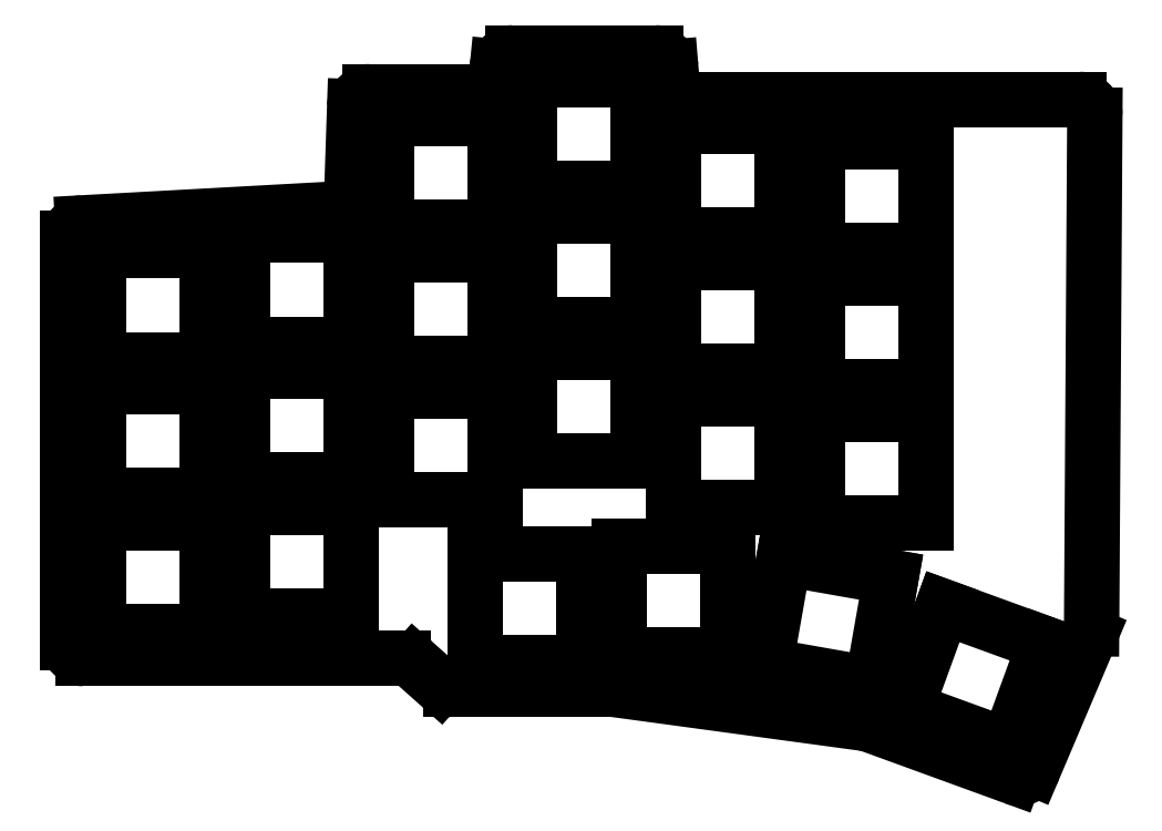
<metadata>
{"format":"dxf","ext":"dxf","renderer":"ezdxf+matplotlib","layout":"modelspace","background":"white","min_lineweight":24,"dpi":150}
</metadata>
<code>
0
SECTION
2
ENTITIES
0
LINE
8
0
10
89
20
-91
11
89
21
-38.89
0
LINE
8
0
10
90.89
20
-36.9
11
123.7
21
-35.1
0
LINE
8
0
10
125.6
20
-33.17
11
125.9
21
-21.93
0
LINE
8
0
10
127.9
20
-20
11
142.2
21
-20
0
LINE
8
0
10
144.2
20
-18.2
11
144.3
21
-16.8
0
LINE
8
0
10
146.3
20
-15
11
164.7
21
-15
0
LINE
8
0
10
166.7
20
-16.83
11
166.8
21
-19.17
0
LINE
8
0
10
168.8
20
-21
11
219.3
21
-21
0
LINE
8
0
10
221.3
20
-23.01
11
220.9
21
-89.17
0
LINE
8
0
10
220.7
20
-89.94
11
213.4
21
-107.2
0
LINE
8
0
10
210.9
20
-108.3
11
192.2
21
-101.5
0
LINE
8
0
10
191.8
20
-101.4
11
159.6
21
-97.02
0
LINE
8
0
10
159.4
20
-97
11
138.3
21
-97
0
LINE
8
0
10
136.9
20
-96.49
11
133.6
21
-93.51
0
LINE
8
0
10
132.2
20
-93
11
91
21
-93
0
ARC
8
0
10
91
20
-38.89
40
2
50
93.14
51
180
0
ARC
8
0
10
123.6
20
-33.1
40
2
50
273.1
51
358.1
0
ARC
8
0
10
127.9
20
-22
40
2
50
90
51
178.1
0
ARC
8
0
10
142.2
20
-18
40
2
50
270
51
354.3
0
ARC
8
0
10
146.3
20
-17
40
2
50
90
51
174.3
0
ARC
8
0
10
164.7
20
-17
40
2
50
4.764
51
90
0
ARC
8
0
10
168.8
20
-19
40
2
50
184.8
51
270
0
ARC
8
0
10
219.3
20
-23
40
2
50
359.6
51
90
0
ARC
8
0
10
218.9
20
-89.16
40
2
50
337
51
359.6
0
ARC
8
0
10
211.6
20
-106.4
40
2
50
250
51
337
0
ARC
8
0
10
191.5
20
-103.4
40
2
50
70
51
82.27
0
ARC
8
0
10
159.4
20
-99
40
2
50
82.27
51
90
0
ARC
8
0
10
138.3
20
-95
40
2
50
228.4
51
270
0
ARC
8
0
10
132.2
20
-95
40
2
50
48.37
51
90
0
ARC
8
0
10
91
20
-91
40
2
50
180
51
270
0
LINE
8
0
10
93
20
-89.5
11
107
21
-89.5
0
LINE
8
0
10
107
20
-89.5
11
107
21
-75.5
0
LINE
8
0
10
107
20
-75.5
11
93
21
-75.5
0
LINE
8
0
10
93
20
-75.5
11
93
21
-89.5
0
LINE
8
0
10
93
20
-72
11
107
21
-72
0
LINE
8
0
10
107
20
-72
11
107
21
-58
0
LINE
8
0
10
107
20
-58
11
93
21
-58
0
LINE
8
0
10
93
20
-58
11
93
21
-72
0
LINE
8
0
10
93
20
-54.5
11
107
21
-54.5
0
LINE
8
0
10
107
20
-54.5
11
107
21
-40.5
0
LINE
8
0
10
107
20
-40.5
11
93
21
-40.5
0
LINE
8
0
10
93
20
-40.5
11
93
21
-54.5
0
LINE
8
0
10
111.5
20
-87.5
11
125.5
21
-87.5
0
LINE
8
0
10
125.5
20
-87.5
11
125.5
21
-73.5
0
LINE
8
0
10
125.5
20
-73.5
11
111.5
21
-73.5
0
LINE
8
0
10
111.5
20
-73.5
11
111.5
21
-87.5
0
LINE
8
0
10
111.5
20
-70
11
125.5
21
-70
0
LINE
8
0
10
125.5
20
-70
11
125.5
21
-56
0
LINE
8
0
10
125.5
20
-56
11
111.5
21
-56
0
LINE
8
0
10
111.5
20
-56
11
111.5
21
-70
0
LINE
8
0
10
111.5
20
-52.5
11
125.5
21
-52.5
0
LINE
8
0
10
125.5
20
-52.5
11
125.5
21
-38.5
0
LINE
8
0
10
125.5
20
-38.5
11
111.5
21
-38.5
0
LINE
8
0
10
111.5
20
-38.5
11
111.5
21
-52.5
0
LINE
8
0
10
130
20
-72.5
11
144
21
-72.5
0
LINE
8
0
10
144
20
-72.5
11
144
21
-58.5
0
LINE
8
0
10
144
20
-58.5
11
130
21
-58.5
0
LINE
8
0
10
130
20
-58.5
11
130
21
-72.5
0
LINE
8
0
10
130
20
-55
11
144
21
-55
0
LINE
8
0
10
144
20
-55
11
144
21
-41
0
LINE
8
0
10
144
20
-41
11
130
21
-41
0
LINE
8
0
10
130
20
-41
11
130
21
-55
0
LINE
8
0
10
130
20
-37.5
11
144
21
-37.5
0
LINE
8
0
10
144
20
-37.5
11
144
21
-23.5
0
LINE
8
0
10
144
20
-23.5
11
130
21
-23.5
0
LINE
8
0
10
130
20
-23.5
11
130
21
-37.5
0
LINE
8
0
10
148.5
20
-67.5
11
162.5
21
-67.5
0
LINE
8
0
10
162.5
20
-67.5
11
162.5
21
-53.5
0
LINE
8
0
10
162.5
20
-53.5
11
148.5
21
-53.5
0
LINE
8
0
10
148.5
20
-53.5
11
148.5
21
-67.5
0
LINE
8
0
10
148.5
20
-50
11
162.5
21
-50
0
LINE
8
0
10
162.5
20
-50
11
162.5
21
-36
0
LINE
8
0
10
162.5
20
-36
11
148.5
21
-36
0
LINE
8
0
10
148.5
20
-36
11
148.5
21
-50
0
LINE
8
0
10
148.5
20
-32.5
11
162.5
21
-32.5
0
LINE
8
0
10
162.5
20
-32.5
11
162.5
21
-18.5
0
LINE
8
0
10
162.5
20
-18.5
11
148.5
21
-18.5
0
LINE
8
0
10
148.5
20
-18.5
11
148.5
21
-32.5
0
LINE
8
0
10
167
20
-73.5
11
181
21
-73.5
0
LINE
8
0
10
181
20
-73.5
11
181
21
-59.5
0
LINE
8
0
10
181
20
-59.5
11
167
21
-59.5
0
LINE
8
0
10
167
20
-59.5
11
167
21
-73.5
0
LINE
8
0
10
167
20
-56
11
181
21
-56
0
LINE
8
0
10
181
20
-56
11
181
21
-42
0
LINE
8
0
10
181
20
-42
11
167
21
-42
0
LINE
8
0
10
167
20
-42
11
167
21
-56
0
LINE
8
0
10
167
20
-38.5
11
181
21
-38.5
0
LINE
8
0
10
181
20
-38.5
11
181
21
-24.5
0
LINE
8
0
10
181
20
-24.5
11
167
21
-24.5
0
LINE
8
0
10
167
20
-24.5
11
167
21
-38.5
0
LINE
8
0
10
185.5
20
-75.5
11
199.5
21
-75.5
0
LINE
8
0
10
199.5
20
-75.5
11
199.5
21
-61.5
0
LINE
8
0
10
199.5
20
-61.5
11
185.5
21
-61.5
0
LINE
8
0
10
185.5
20
-61.5
11
185.5
21
-75.5
0
LINE
8
0
10
185.5
20
-58
11
199.5
21
-58
0
LINE
8
0
10
199.5
20
-58
11
199.5
21
-44
0
LINE
8
0
10
199.5
20
-44
11
185.5
21
-44
0
LINE
8
0
10
185.5
20
-44
11
185.5
21
-58
0
LINE
8
0
10
185.5
20
-40.5
11
199.5
21
-40.5
0
LINE
8
0
10
199.5
20
-40.5
11
199.5
21
-26.5
0
LINE
8
0
10
199.5
20
-26.5
11
185.5
21
-26.5
0
LINE
8
0
10
185.5
20
-26.5
11
185.5
21
-40.5
0
LINE
8
0
10
141.5
20
-93.5
11
155.5
21
-93.5
0
LINE
8
0
10
155.5
20
-93.5
11
155.5
21
-79.5
0
LINE
8
0
10
155.5
20
-79.5
11
141.5
21
-79.5
0
LINE
8
0
10
141.5
20
-79.5
11
141.5
21
-93.5
0
LINE
8
0
10
160
20
-92.5
11
174
21
-92.5
0
LINE
8
0
10
174
20
-92.5
11
174
21
-78.5
0
LINE
8
0
10
174
20
-78.5
11
160
21
-78.5
0
LINE
8
0
10
160
20
-78.5
11
160
21
-92.5
0
LINE
8
0
10
178.8
20
-93.88
11
192.6
21
-96.31
0
LINE
8
0
10
192.6
20
-96.31
11
195
21
-82.52
0
LINE
8
0
10
195
20
-82.52
11
181.2
21
-80.09
0
LINE
8
0
10
181.2
20
-80.09
11
178.8
21
-93.88
0
LINE
8
0
10
196.9
20
-99.49
11
210.1
21
-104.3
0
LINE
8
0
10
210.1
20
-104.3
11
214.9
21
-91.12
0
LINE
8
0
10
214.9
20
-91.12
11
201.7
21
-86.33
0
LINE
8
0
10
201.7
20
-86.33
11
196.9
21
-99.49
0
ENDSEC
0
EOF

</code>
